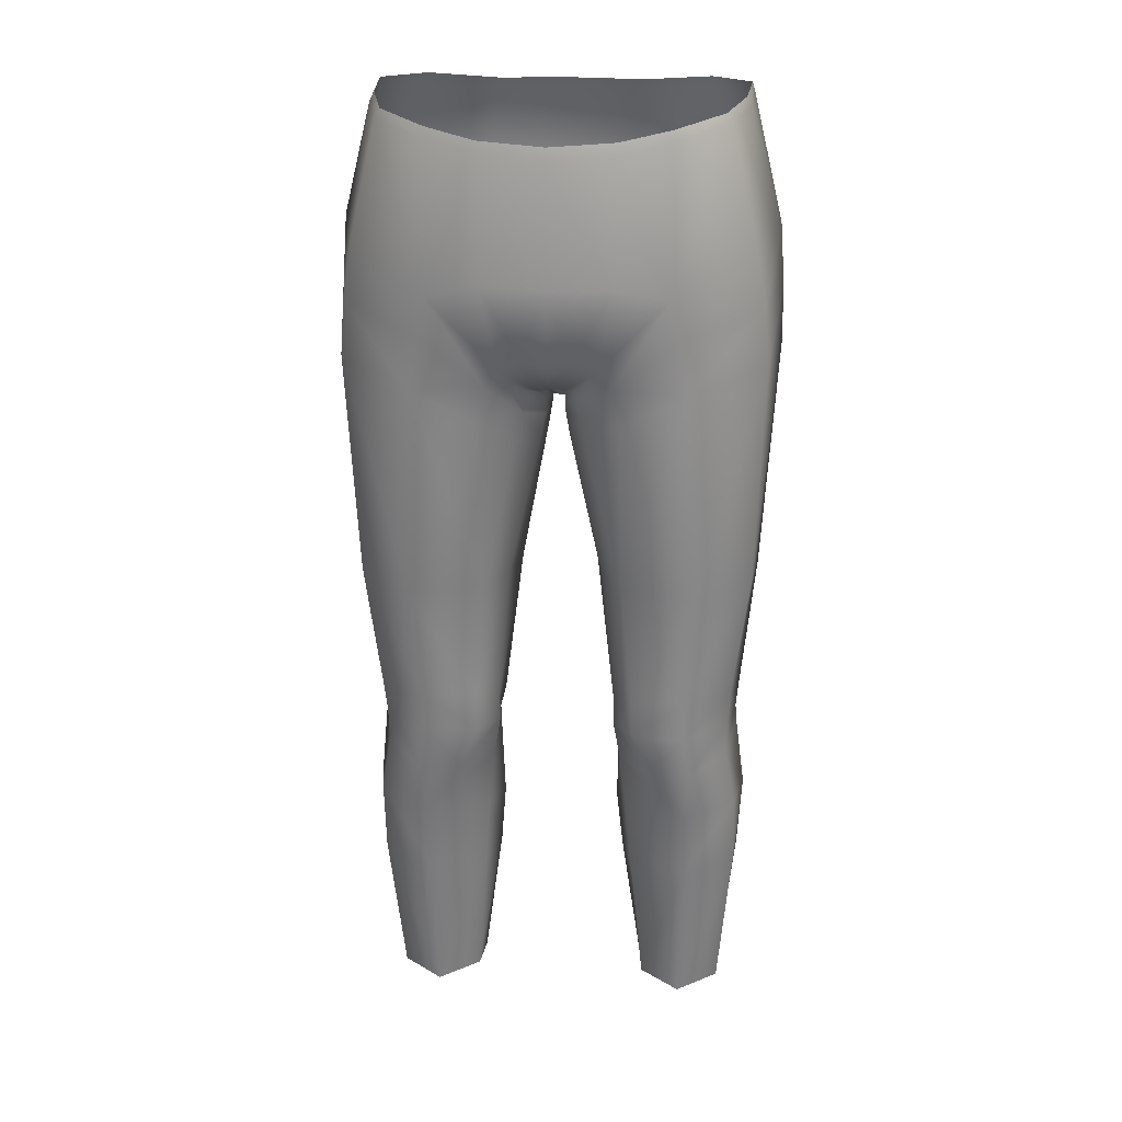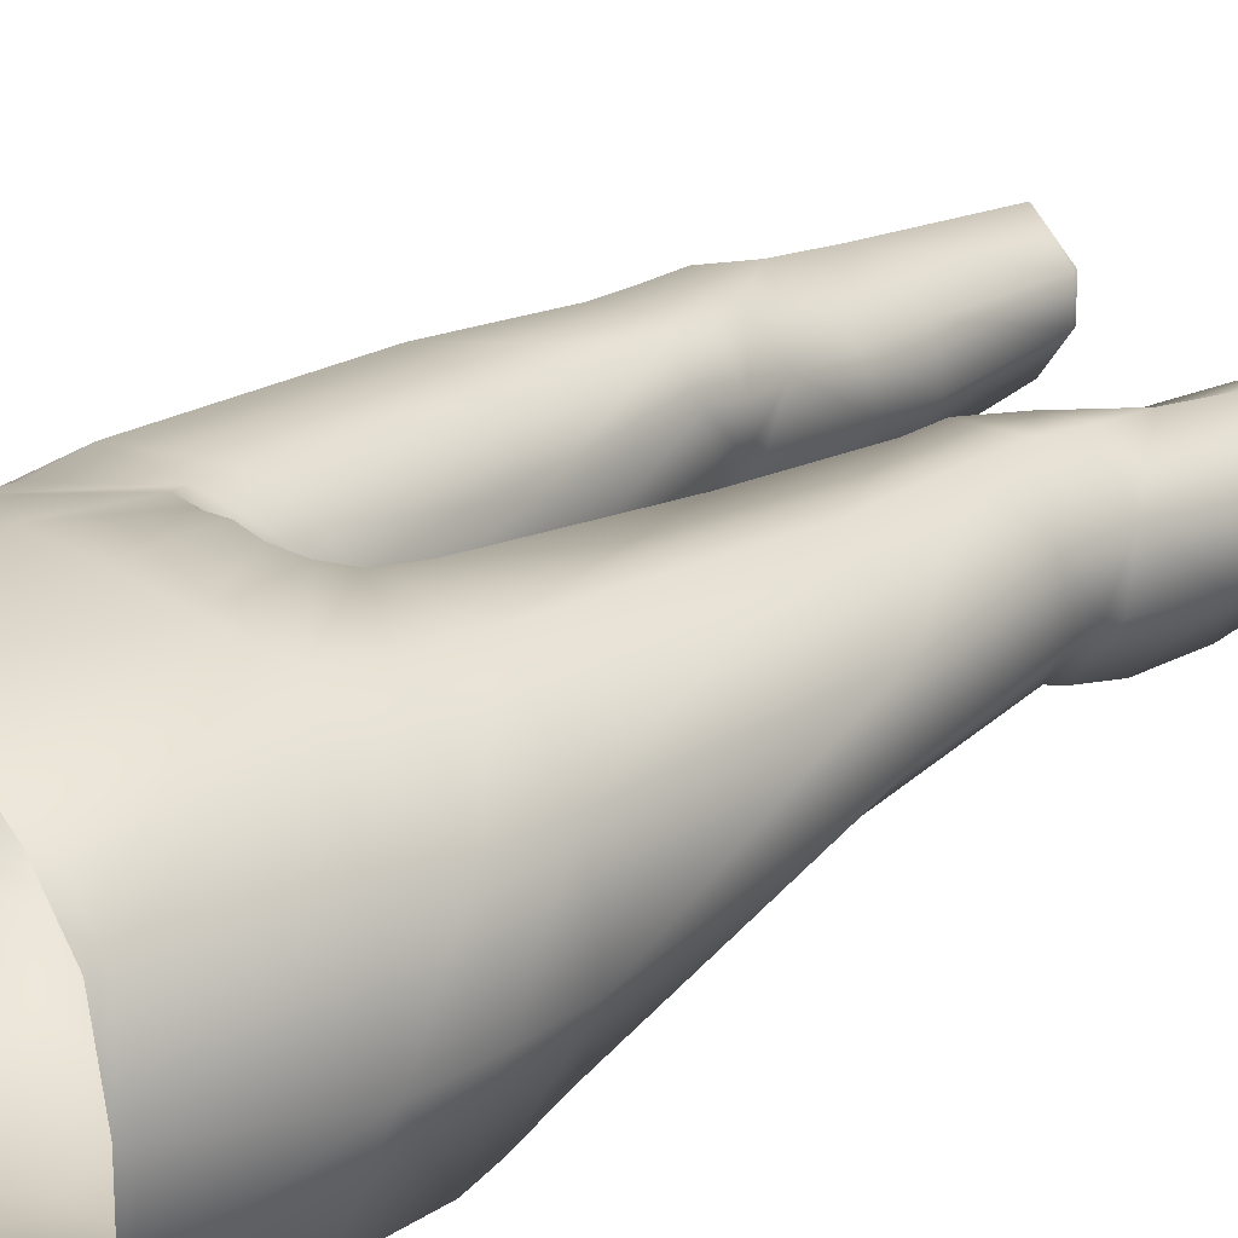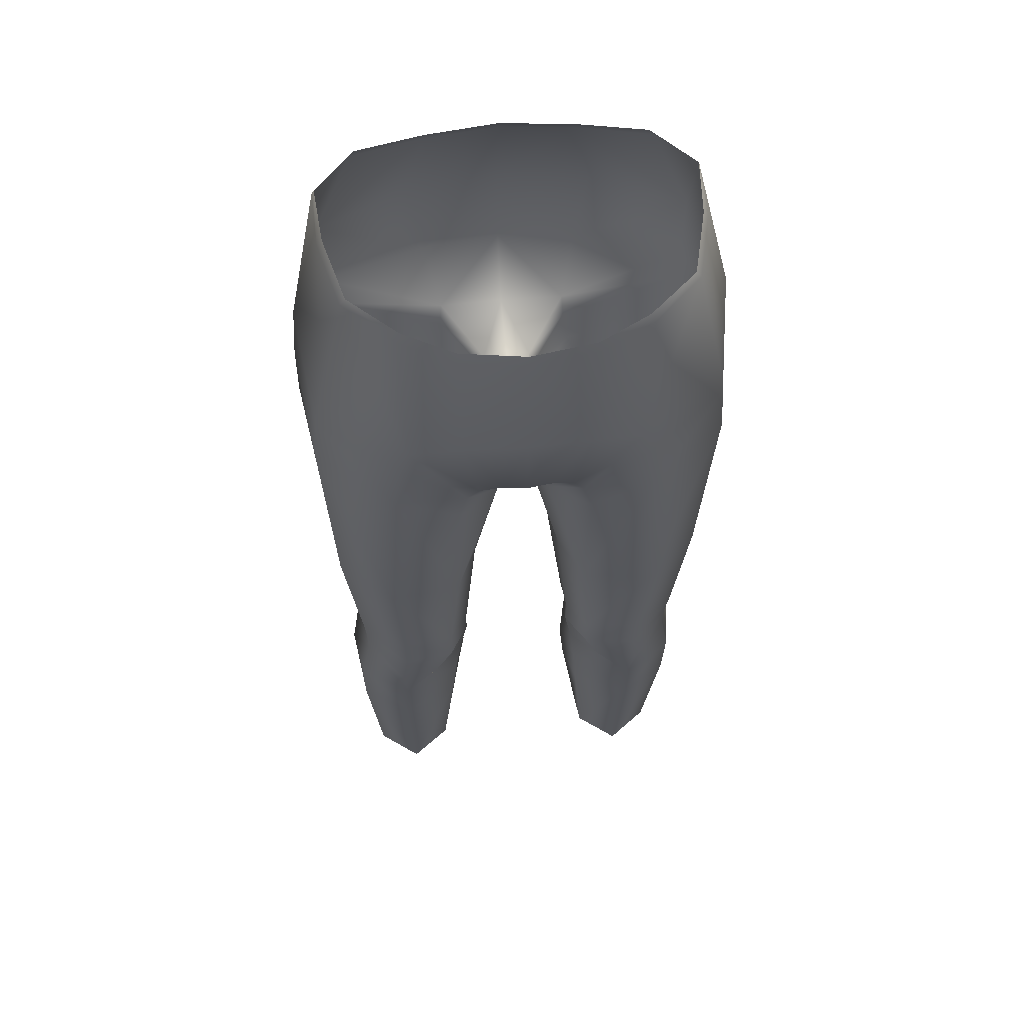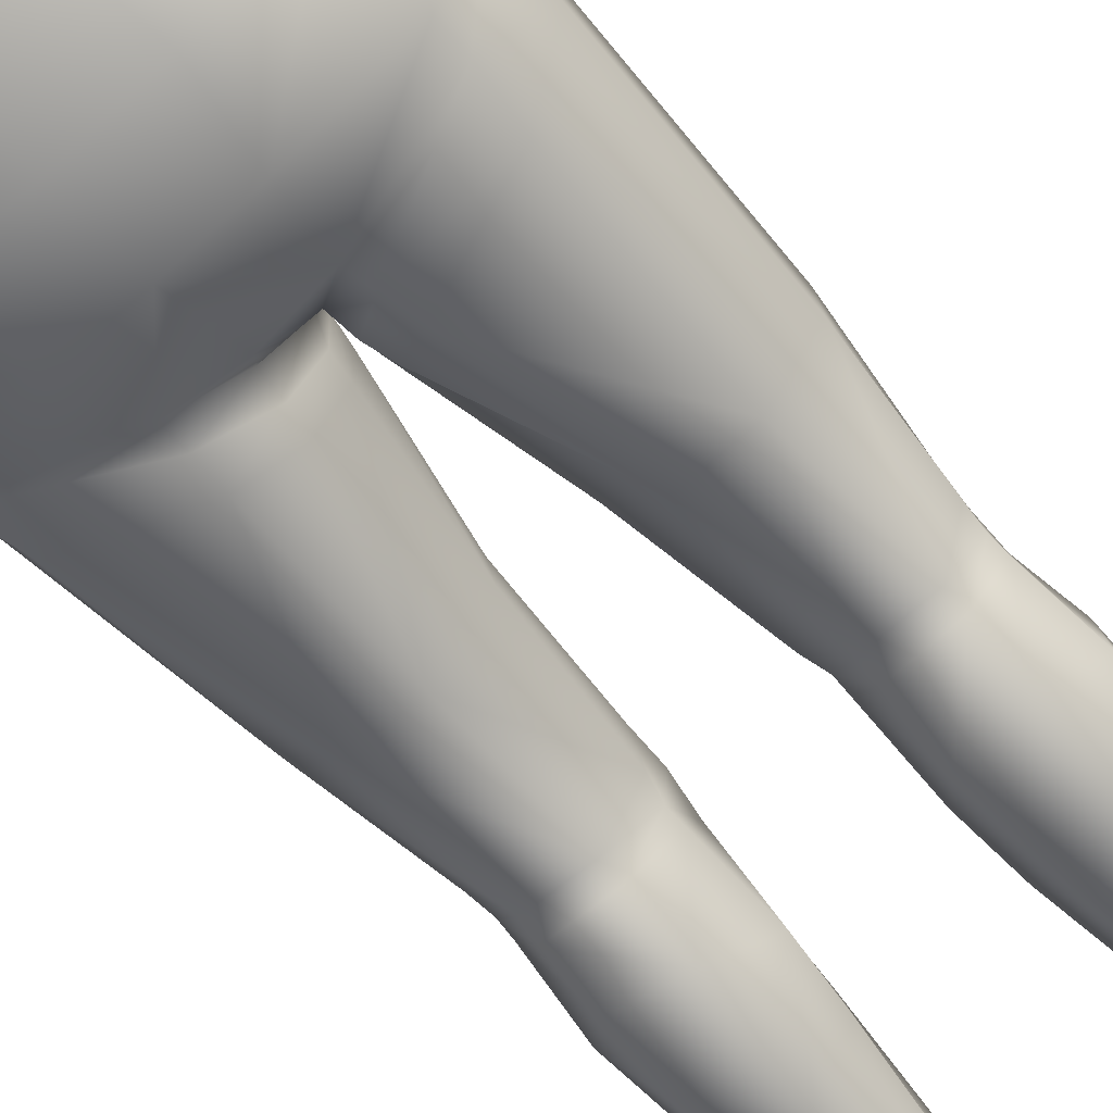
<metadata>
{"format":"obj","ext":"obj","renderer":"f3d","projection":"perspective","resolution":1024,"background":"white","views":[{"elev":21.0,"azim":5.4,"up":"+Y"},{"elev":28.7,"azim":-136.3,"up":"+Z"},{"elev":54.6,"azim":-5.9,"up":"+Y"},{"elev":-64.2,"azim":-137.9,"up":"+Z"}]}
</metadata>
<code>
g hanSoloPants_geo
v -5.9e-21 0.8268 -0.0611
v -4.283e-20 0.8101 0.1321
v -1.839e-18 0.7564 -0.08269
v -6.24e-21 0.8196 -0.06508
v -5.086e-18 0.802 0.133
v -5.645e-17 0.6545 -0.05582
v -5.888e-17 0.6411 -0.01743
v -5.872e-17 0.6489 0.1104
v -5.858e-17 0.631 0.06375
v -5.859e-17 0.6334 0.02474
v -2.713e-17 0.7196 0.1343
v -1.507e-17 0.7022 -0.0767
v -0.09927 0.8318 -0.03888
v -0.1239 0.8294 0.03807
v -0.05177 0.8268 -0.0547
v -0.07958 0.8189 0.1122
v -0.1119 0.8259 0.08644
v -0.1309 0.7574 -0.0421
v -0.1497 0.7433 0.01986
v -0.06447 0.757 -0.07408
v -0.04484 0.8129 0.1271
v -0.0453 0.658 -0.05146
v -0.06149 0.4988 -0.01631
v -0.1078 0.4988 -0.01332
v -0.1419 0.4994 0.0287
v -0.02705 0.4989 0.02869
v -0.1378 0.4993 0.0673
v -0.1002 0.4982 0.1014
v -0.0481 0.5003 0.09495
v -0.0328 0.4996 0.06264
v -0.04414 0.3799 0.03176
v -0.1253 0.4098 0.06712
v -0.1295 0.3876 0.03028
v -0.1237 0.3876 0.06262
v -0.09298 0.4132 0.09143
v -0.09317 0.3844 0.0893
v -0.05576 0.3847 0.08437
v -0.05523 0.4112 0.08559
v -0.04149 0.405 0.06289
v -0.06586 0.3386 -0.01884
v -0.1106 0.3444 -0.01588
v -0.1368 0.3195 0.01845
v -0.1237 0.3627 0.05882
v -0.1307 0.3198 0.05491
v -0.09741 0.3533 0.0852
v -0.0687 0.3536 0.08038
v -0.04637 0.3526 0.05672
v -0.04134 0.3816 0.0586
v -0.04229 0.3065 0.02304
v -0.09398 0.3156 0.07679
v -0.05089 0.3083 0.05049
v -0.06907 0.2939 -0.02441
v -0.1131 0.2958 -0.02007
v -0.1333 0.2659 0.01475
v -0.131 0.2658 0.04467
v -0.04644 0.2611 0.01546
v -0.05458 0.2616 0.04597
v -0.09615 0.265 0.06678
v -0.0775 0.1626 -0.0212
v -0.1098 0.1622 -0.01672
v -0.1217 0.1605 0.007011
v -0.06041 0.1606 0.007239
v -0.121 0.157 0.03031
v -0.06322 0.1576 0.03094
v -0.09186 0.1546 0.05155
v -0.1125 0.2609 -0.01915
v -0.07103 0.2599 -0.02398
v -0.1311 0.4045 0.03148
v -0.1103 0.3942 0.00172
v -0.06759 0.3942 -0.0009847
v -0.03992 0.3963 0.03268
v -0.1303 0.3752 0.02812
v -0.1115 0.381 -0.003554
v -0.06665 0.3805 -0.006081
v -0.04384 0.3681 0.03035
v -0.1271 0.8332 -0.003616
v -0.1032 0.8248 -0.04147
v -0.05312 0.8195 -0.05897
v -0.1287 0.8271 -0.008149
v -0.1278 0.8229 0.03565
v -0.1159 0.8196 0.08491
v -0.08283 0.8118 0.1127
v -0.04639 0.8052 0.1283
v -0.01686 0.64 -0.01387
v -0.005363 0.6302 0.02474
v -0.006456 0.6306 0.06375
v -0.01755 0.6449 0.1032
v -0.1342 0.7376 0.08794
v -0.08032 0.7129 0.1268
v -0.1304 0.7019 -0.04582
v -0.05488 0.7019 -0.07021
v -0.033 0.6652 0.127
v -0.09235 0.6464 0.118
v -0.04729 0.6243 0.1172
v -0.04903 0.6179 -0.0453
v -0.02335 0.605 -0.01595
v -0.008145 0.6 0.02539
v -0.0101 0.6009 0.06385
v -0.02244 0.6094 0.09797
v -0.1442 0.6598 0.08181
v -0.1531 0.66 0.01905
v -0.1234 0.644 -0.03698
v -0.08607 0.6836 0.1189
v -0.1409 0.6984 0.08324
v -0.1528 0.701 0.01991
v -0.129 0.6807 -0.04242
v -0.0465 0.6403 -0.04893
v -0.01853 0.6223 -0.01496
v -0.005532 0.6163 0.02499
v -0.007045 0.6171 0.06405
v -0.01867 0.6275 0.1002
v -0.04139 0.6501 0.1211
v -4.414e-17 0.6683 0.1302
v -0.04303 0.7206 0.1331
v -0.011 0.6475 0.1103
v -0.01666 0.6697 0.1289
v 0.09927 0.8318 -0.03888
v 0.1239 0.8294 0.03807
v 0.05177 0.8268 -0.0547
v 0.07958 0.8189 0.1122
v 0.1119 0.8259 0.08644
v 0.1309 0.7574 -0.0421
v 0.1497 0.7433 0.01986
v 0.06447 0.757 -0.07408
v 0.04484 0.8129 0.1271
v 0.0453 0.658 -0.05146
v 0.06149 0.4988 -0.01631
v 0.1078 0.4988 -0.01332
v 0.1419 0.4994 0.0287
v 0.02705 0.4989 0.02869
v 0.1378 0.4993 0.0673
v 0.1002 0.4982 0.1014
v 0.0481 0.5003 0.09495
v 0.0328 0.4996 0.06264
v 0.04414 0.3799 0.03176
v 0.1253 0.4098 0.06712
v 0.1295 0.3876 0.03028
v 0.1237 0.3876 0.06262
v 0.09298 0.4132 0.09143
v 0.09317 0.3844 0.0893
v 0.05576 0.3847 0.08437
v 0.05523 0.4112 0.08559
v 0.04149 0.405 0.06289
v 0.06586 0.3386 -0.01884
v 0.1106 0.3444 -0.01588
v 0.1368 0.3195 0.01845
v 0.1237 0.3627 0.05882
v 0.1307 0.3198 0.05491
v 0.09741 0.3533 0.0852
v 0.0687 0.3536 0.08038
v 0.04637 0.3526 0.05672
v 0.04134 0.3816 0.0586
v 0.04229 0.3065 0.02304
v 0.09398 0.3156 0.07679
v 0.05089 0.3083 0.05049
v 0.06907 0.2939 -0.02441
v 0.1131 0.2958 -0.02007
v 0.1333 0.2659 0.01475
v 0.131 0.2658 0.04467
v 0.04644 0.2611 0.01546
v 0.05458 0.2616 0.04597
v 0.09615 0.265 0.06678
v 0.0775 0.1626 -0.0212
v 0.1098 0.1622 -0.01672
v 0.1217 0.1605 0.007011
v 0.06041 0.1606 0.007239
v 0.121 0.157 0.03031
v 0.06322 0.1576 0.03094
v 0.09186 0.1546 0.05155
v 0.1125 0.2609 -0.01915
v 0.07103 0.2599 -0.02398
v 0.1311 0.4045 0.03148
v 0.1103 0.3942 0.00172
v 0.06759 0.3942 -0.0009847
v 0.03992 0.3963 0.03268
v 0.1303 0.3752 0.02812
v 0.1115 0.381 -0.003554
v 0.06665 0.3805 -0.006081
v 0.04384 0.3681 0.03035
v 0.1271 0.8332 -0.003616
v 0.1032 0.8248 -0.04147
v 0.05312 0.8195 -0.05897
v 0.1287 0.8271 -0.008149
v 0.1278 0.8229 0.03565
v 0.1159 0.8196 0.08491
v 0.08283 0.8118 0.1127
v 0.04639 0.8052 0.1283
v 0.01686 0.64 -0.01387
v 0.005363 0.6302 0.02474
v 0.006456 0.6306 0.06375
v 0.01755 0.6449 0.1032
v 0.1342 0.7376 0.08794
v 0.08032 0.7129 0.1268
v 0.1304 0.7019 -0.04582
v 0.05488 0.7019 -0.07021
v 0.033 0.6652 0.127
v 0.09235 0.6464 0.118
v 0.04729 0.6243 0.1172
v 0.04903 0.6179 -0.0453
v 0.02335 0.605 -0.01595
v 0.008145 0.6 0.02539
v 0.0101 0.6009 0.06385
v 0.02244 0.6094 0.09797
v 0.1442 0.6598 0.08181
v 0.1531 0.66 0.01905
v 0.1234 0.644 -0.03698
v 0.08607 0.6836 0.1189
v 0.1409 0.6984 0.08324
v 0.1528 0.701 0.01991
v 0.129 0.6807 -0.04242
v 0.0465 0.6403 -0.04893
v 0.01853 0.6223 -0.01496
v 0.005532 0.6163 0.02499
v 0.007045 0.6171 0.06405
v 0.01867 0.6275 0.1002
v 0.04139 0.6501 0.1211
v 0.04303 0.7206 0.1331
v 0.011 0.6475 0.1103
v 0.01666 0.6697 0.1289
v 0.122 0.1635 0.007231
v 0.1212 0.16 0.0307
v 0.09197 0.1576 0.05196
v 0.06297 0.1606 0.03137
v 0.06 0.1636 0.007483
v 0.0773 0.1656 -0.02129
v 0.1099 0.1653 -0.0168
v -0.07727 0.166 -0.0213
v -0.1099 0.1656 -0.01681
v -0.122 0.1639 0.007258
v -0.1213 0.1604 0.03075
v -0.09199 0.1579 0.05201
v -0.06294 0.161 0.03142
v -0.05995 0.164 0.007513
v -0.1309 0.7574 -0.0421
v -0.1497 0.7433 0.01986
v -0.1342 0.7376 0.08794
v -0.08032 0.7129 0.1268
v -0.1253 0.4098 0.06712
v -0.1237 0.3876 0.06262
v -0.1368 0.3195 0.01845
v -0.1303 0.3752 0.02812
v -0.1237 0.3627 0.05882
v -0.1307 0.3198 0.05491
v -0.131 0.2658 0.04467
v -0.1333 0.2659 0.01475
v -0.122 0.1639 0.007258
v -0.1213 0.1604 0.03075
v -0.1378 0.4993 0.0673
v -0.1419 0.4994 0.0287
v -0.1311 0.4045 0.03148
v -0.1295 0.3876 0.03028
v -0.1032 0.8248 -0.04147
v -0.05312 0.8195 -0.05897
v -0.06447 0.757 -0.07408
v -6.24e-21 0.8196 -0.06508
v -0.1278 0.8229 0.03565
v -0.1287 0.8271 -0.008149
v -0.1159 0.8196 0.08491
v -0.08283 0.8118 0.1127
v -0.04639 0.8052 0.1283
v -1.839e-18 0.7564 -0.08269
v -0.1409 0.6984 0.08324
v -0.1528 0.701 0.01991
v -0.1442 0.6598 0.08181
v -0.1531 0.66 0.01905
v -0.04303 0.7206 0.1331
v -5.086e-18 0.802 0.133
v -2.713e-17 0.7196 0.1343
v 0.1309 0.7574 -0.0421
v 0.1497 0.7433 0.01986
v 0.1342 0.7376 0.08794
v 0.08032 0.7129 0.1268
v 0.1253 0.4098 0.06712
v 0.1237 0.3876 0.06262
v 0.1368 0.3195 0.01845
v 0.1303 0.3752 0.02812
v 0.1237 0.3627 0.05882
v 0.1307 0.3198 0.05491
v 0.131 0.2658 0.04467
v 0.1333 0.2659 0.01475
v 0.1378 0.4993 0.0673
v 0.1419 0.4994 0.0287
v 0.1311 0.4045 0.03148
v 0.1295 0.3876 0.03028
v 0.1032 0.8248 -0.04147
v 0.05312 0.8195 -0.05897
v 0.06447 0.757 -0.07408
v 0.1278 0.8229 0.03565
v 0.1287 0.8271 -0.008149
v 0.1159 0.8196 0.08491
v 0.08283 0.8118 0.1127
v 0.04639 0.8052 0.1283
v 0.1409 0.6984 0.08324
v 0.1528 0.701 0.01991
v 0.1442 0.6598 0.08181
v 0.1531 0.66 0.01905
v 0.04303 0.7206 0.1331
v 0.122 0.1635 0.007231
v 0.1212 0.16 0.0307
v 0.09197 0.1576 0.05196
v 0.1212 0.16 0.0307
v 0.06297 0.1606 0.03137
v 0.06 0.1636 0.007483
v 0.0773 0.1656 -0.02129
v 0.1099 0.1653 -0.0168
v 0.122 0.1635 0.007231
v -0.1099 0.1656 -0.01681
v -0.07727 0.166 -0.0213
v -0.122 0.1639 0.007258
v -0.1213 0.1604 0.03075
v -0.09199 0.1579 0.05201
v -0.06294 0.161 0.03142
v -0.05995 0.164 0.007513
g hanSoloPants_geo_0
f 245 228 229
f 66 228 245
f 42 66 245
f 53 66 42
f 41 53 42
f 40 53 41
f 73 40 41
f 74 40 73
f 70 74 73
f 31 74 70
f 71 31 70
f 39 31 71
f 26 39 71
f 30 39 26
f 98 30 26
f 99 30 98
f 111 99 98
f 94 99 111
f 112 94 111
f 93 94 112
f 103 93 112
f 104 93 103
f 236 104 103
f 55 246 230
f 54 246 55
f 240 54 55
f 100 93 104
f 28 93 100
f 27 28 100
f 35 28 27
f 238 35 27
f 36 35 238
f 239 36 238
f 45 36 239
f 242 45 239
f 50 45 242
f 243 50 242
f 58 50 243
f 244 58 243
f 231 58 244
f 247 231 244
f 159 158 275
f 298 158 159
f 299 298 159
f 207 271 272
f 208 271 207
f 197 208 207
f 204 208 197
f 132 204 197
f 131 204 132
f 139 131 132
f 273 131 139
f 140 273 139
f 274 273 140
f 149 274 140
f 277 274 149
f 154 277 149
f 278 277 154
f 162 278 154
f 279 278 162
f 300 279 162
f 301 279 300
f 18 252 253
f 79 252 18
f 19 79 18
f 80 79 19
f 88 80 19
f 81 80 88
f 89 81 88
f 82 81 89
f 83 82 89
f 5 125 2
f 21 5 2
f 260 5 21
f 16 260 21
f 259 260 16
f 17 259 16
f 258 259 17
f 14 258 17
f 256 258 14
f 76 256 14
f 257 256 76
f 13 257 76
f 77 257 13
f 15 77 13
f 78 77 15
f 4 78 15
f 119 181 182
f 4 119 182
f 1 119 4
f 15 1 4
f 267 11 217
f 114 11 267
f 83 114 267
f 89 114 83
f 91 234 20
f 90 234 91
f 22 90 91
f 106 90 22
f 107 106 22
f 102 106 107
f 95 102 107
f 24 102 95
f 23 24 95
f 70 24 23
f 71 70 23
f 69 70 73
f 24 70 69
f 249 24 69
f 102 24 249
f 265 102 249
f 106 102 265
f 263 106 265
f 90 106 263
f 235 90 263
f 234 90 235
f 84 107 22
f 108 107 84
f 85 108 84
f 109 108 85
f 86 109 85
f 110 109 86
f 87 110 86
f 111 110 87
f 92 111 87
f 112 111 92
f 237 112 92
f 103 112 237
f 236 103 237
f 33 43 34
f 32 33 34
f 68 33 32
f 25 68 32
f 69 250 249
f 251 250 69
f 73 251 69
f 72 251 73
f 41 72 73
f 42 72 41
f 43 33 241
f 240 43 241
f 44 43 240
f 55 44 240
f 66 227 228
f 67 227 66
f 53 67 66
f 52 67 53
f 40 52 53
f 49 52 40
f 75 49 40
f 47 49 75
f 31 47 75
f 48 47 31
f 39 48 31
f 37 48 39
f 38 37 39
f 35 37 38
f 28 35 38
f 67 233 227
f 56 233 67
f 49 56 67
f 51 56 49
f 47 51 49
f 50 51 47
f 46 50 47
f 45 50 46
f 36 45 46
f 56 232 233
f 57 232 56
f 51 57 56
f 58 57 51
f 50 58 51
f 57 231 232
f 58 231 57
f 248 25 32
f 101 25 248
f 264 101 248
f 105 101 264
f 262 105 264
f 19 105 262
f 88 19 262
f 3 255 286
f 253 255 3
f 254 253 3
f 18 253 254
f 150 154 149
f 140 150 149
f 141 150 140
f 139 141 140
f 142 141 139
f 132 142 139
f 133 142 132
f 197 133 132
f 198 133 197
f 216 198 197
f 215 198 216
f 196 215 216
f 191 215 196
f 218 191 196
f 190 191 218
f 8 190 218
f 9 190 8
f 86 9 8
f 10 9 86
f 85 10 86
f 7 10 85
f 84 7 85
f 6 7 84
f 22 6 84
f 12 6 22
f 91 12 22
f 261 12 91
f 20 261 91
f 219 8 218
f 113 8 219
f 268 113 219
f 116 113 268
f 266 116 268
f 92 116 266
f 237 92 266
f 193 186 187
f 185 186 193
f 192 185 193
f 184 185 192
f 123 184 192
f 183 184 123
f 122 183 123
f 285 183 122
f 286 285 122
f 217 187 267
f 193 187 217
f 292 125 5
f 120 125 292
f 291 120 292
f 121 120 291
f 290 121 291
f 118 121 290
f 288 118 290
f 180 118 288
f 289 180 288
f 117 180 289
f 181 117 289
f 119 117 181
f 152 150 141
f 143 152 141
f 135 152 143
f 175 135 143
f 174 135 175
f 127 174 175
f 128 174 127
f 199 128 127
f 206 128 199
f 211 206 199
f 210 206 211
f 126 210 211
f 194 210 126
f 195 194 126
f 269 194 195
f 124 269 195
f 155 162 154
f 151 155 154
f 153 155 151
f 179 153 151
f 144 153 179
f 178 144 179
f 177 144 178
f 174 177 178
f 173 177 174
f 128 173 174
f 282 173 128
f 206 282 128
f 296 282 206
f 210 296 206
f 294 296 210
f 194 294 210
f 270 294 194
f 269 270 194
f 293 123 192
f 209 123 293
f 295 209 293
f 205 209 295
f 281 205 295
f 129 205 281
f 136 129 281
f 172 129 136
f 137 172 136
f 147 275 276
f 137 147 276
f 138 147 137
f 136 138 137
f 171 305 304
f 170 305 171
f 157 170 171
f 146 170 157
f 145 146 157
f 176 146 145
f 177 176 145
f 284 176 177
f 173 284 177
f 283 284 173
f 282 283 173
f 275 148 159
f 147 148 275
f 169 221 222
f 223 169 222
f 168 169 223
f 224 168 223
f 166 168 224
f 225 166 224
f 163 166 225
f 226 163 225
f 164 163 226
f 220 164 226
f 165 164 220
f 221 165 220
f 167 165 221
f 169 167 221
f 170 306 305
f 280 306 170
f 146 280 170
f 287 286 122
f 3 286 287
f 10 190 9
f 189 190 10
f 7 189 10
f 188 189 7
f 6 188 7
f 126 188 6
f 12 126 6
f 195 126 12
f 261 195 12
f 124 195 261
f 216 197 207
f 272 216 207
f 196 216 272
f 297 196 272
f 219 196 297
f 268 219 297
f 162 302 300
f 161 302 162
f 155 161 162
f 160 161 155
f 153 160 155
f 171 160 153
f 156 171 153
f 157 171 156
f 144 157 156
f 145 157 144
f 177 145 144
f 160 171 304
f 303 160 304
f 161 160 303
f 302 161 303
f 310 63 65
f 61 63 310
f 309 61 310
f 60 61 309
f 307 60 309
f 59 60 307
f 308 59 307
f 62 59 308
f 313 62 308
f 64 62 313
f 312 64 313
f 65 64 312
f 311 65 312
f 310 65 311
f 8 113 116
f 115 8 116
f 86 8 115
f 87 86 115
f 46 47 48
f 37 46 48
f 36 46 37
f 35 36 37
f 74 75 40
f 31 75 74
f 29 93 28
f 38 29 28
f 30 29 38
f 39 30 38
f 49 67 52
f 23 26 71
f 97 26 23
f 96 97 23
f 109 97 96
f 108 109 96
f 95 96 23
f 108 96 95
f 107 108 95
f 97 98 26
f 110 98 97
f 109 110 97
f 110 111 98
f 29 94 93
f 99 94 29
f 30 99 29
f 115 92 87
f 116 92 115
f 135 178 179
f 151 135 179
f 152 135 151
f 150 152 151
f 144 156 153
f 151 154 150
f 213 190 189
f 214 190 213
f 201 214 213
f 202 214 201
f 130 202 201
f 134 202 130
f 143 134 130
f 142 134 143
f 141 142 143
f 214 191 190
f 215 191 214
f 202 215 214
f 203 215 202
f 134 203 202
f 133 203 134
f 142 133 134
f 130 175 143
f 127 175 130
f 201 127 130
f 200 127 201
f 213 200 201
f 212 200 213
f 189 212 213
f 188 212 189
f 135 174 178
f 211 188 126
f 212 188 211
f 199 212 211
f 200 212 199
f 127 200 199
f 203 198 215
f 133 198 203
f 218 196 219

</code>
